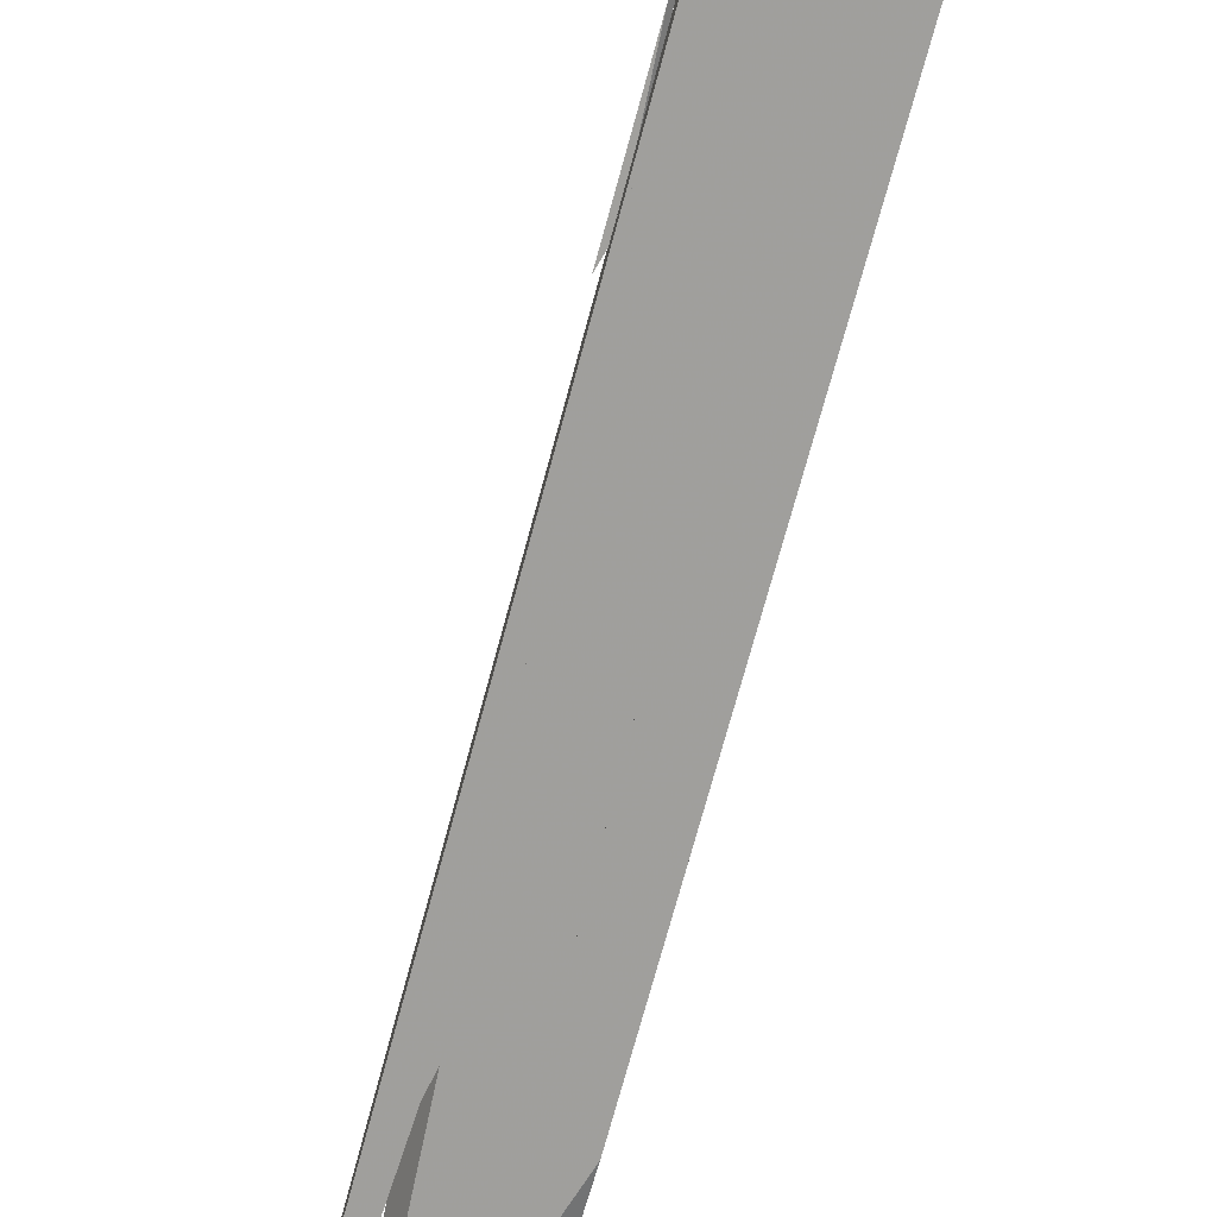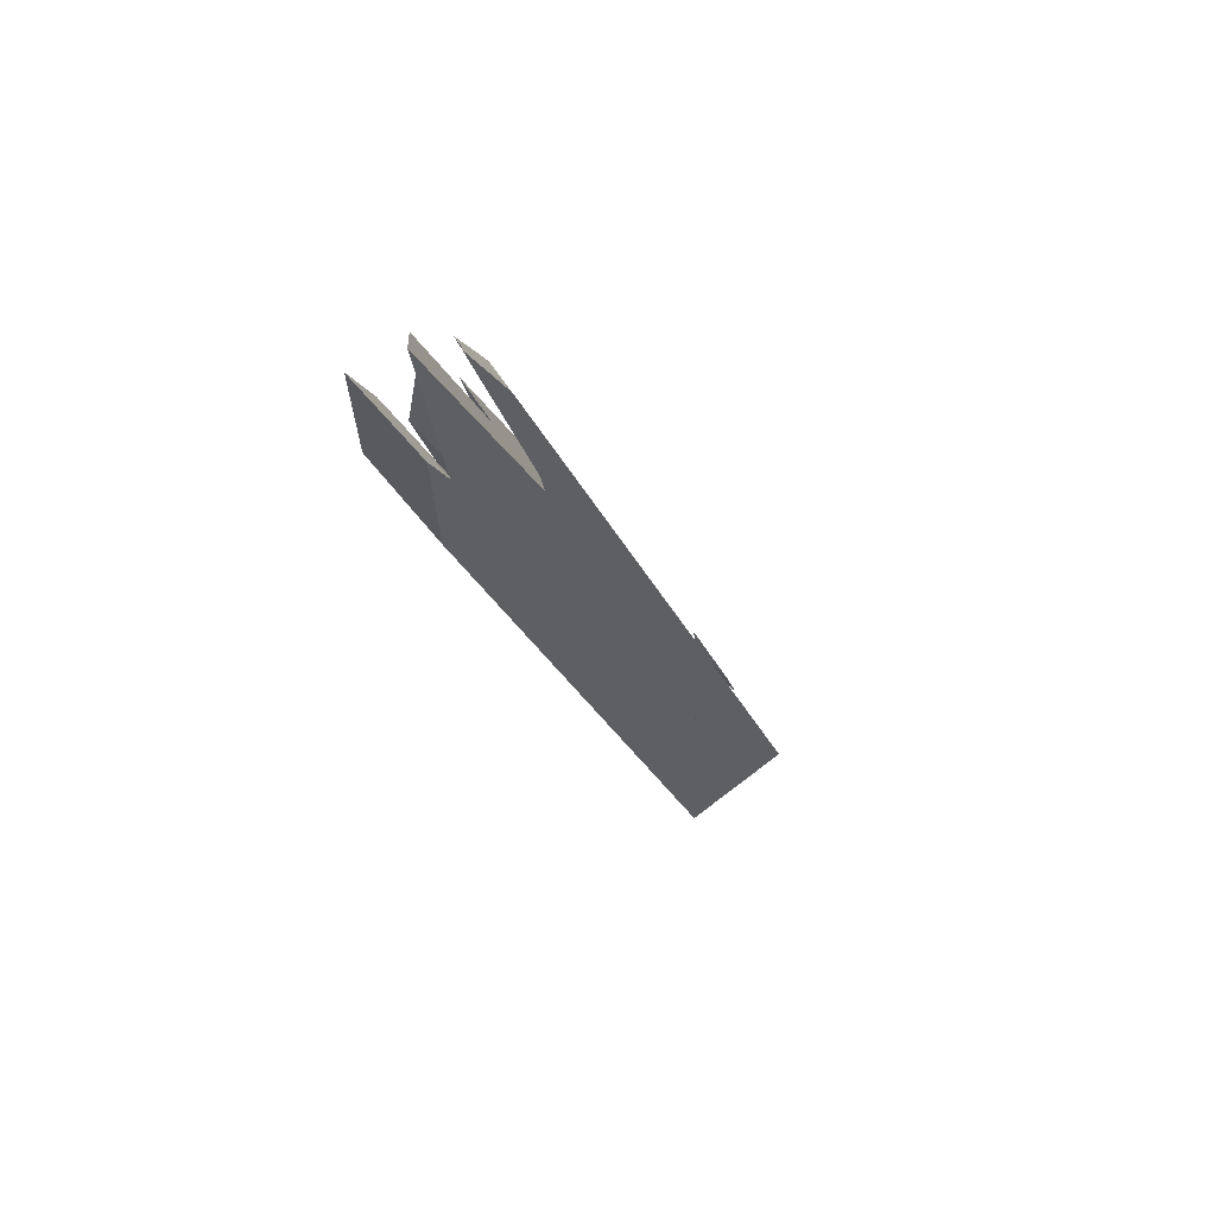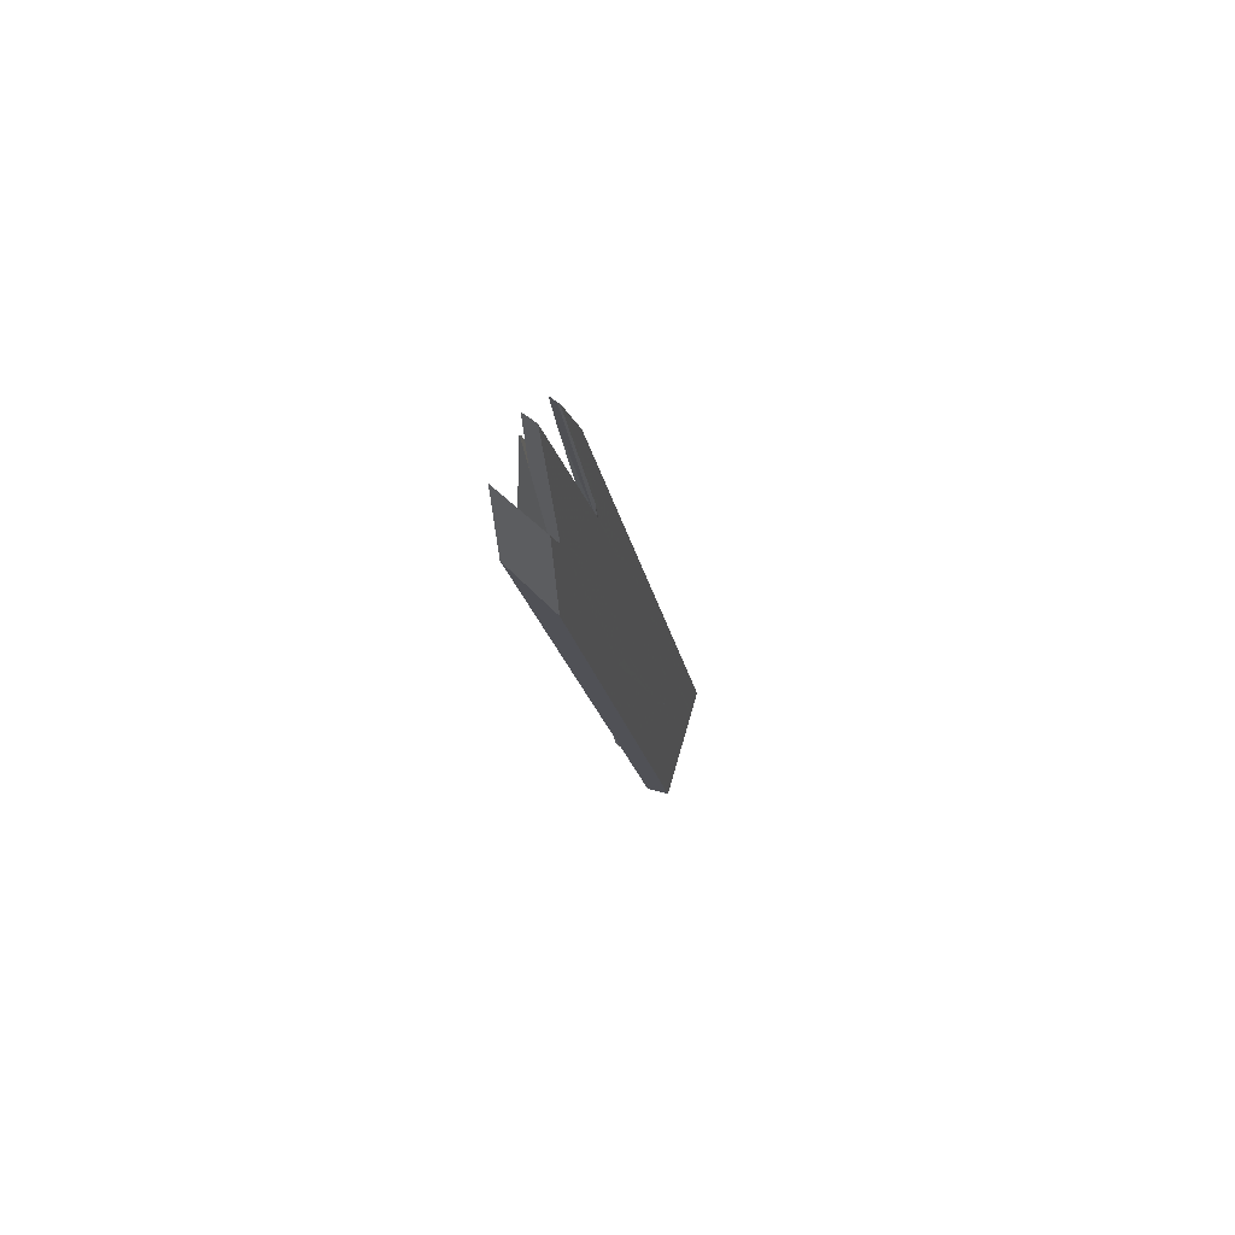
<metadata>
{"format":"obj","ext":"obj","renderer":"f3d","projection":"perspective","resolution":1024,"background":"white","views":[{"elev":-73.2,"azim":145.9,"up":"+Y"},{"elev":58.7,"azim":-32.6,"up":"+Z"},{"elev":57.6,"azim":-72.8,"up":"+Z"}]}
</metadata>
<code>
o WoodenBrokenPlanks_904
v 319.9 6.374 95.93
v 320.9 6.123 92.2
v 336.6 4.64 53.91
v 324.7 6.479 88.19
v 320.7 7.015 99.2
v 321 7.097 97.37
v 321.1 6.951 92.83
v 320.6 6.697 93.7
v 329.1 6.237 73.31
v 335.3 5.272 57.74
v 351.9 2.266 9.639
v 346.2 1.147 26.12
v 346.6 1.047 23.13
v 351.2 1.276 3.614
v 342.5 1.528 36.74
v 342.3 1.534 36.86
v 342.5 1.504 35.96
v 343.4 2.41 25.58
v 340.2 4.088 43.61
v 341.7 2.207 39.15
v 356.5 1.915 -3.728
v 351.9 2.266 9.639
v 346.2 1.147 26.12
v 356.5 0.0798 -3.669
v 353.8 0.9973 -4.636
v 351.2 1.276 3.614
v 355.4 0.0804 -4.045
v 350.9 0.899 1.318
v 352.9 0.704 -4.926
v 351.2 1.276 3.614
v 342.7 2.138 24.82
v 343.4 2.41 25.58
v 352.8 1.55 -4.991
v 352.3 1.421 -5.166
v 343.5 2.738 20.06
v 343.8 2.856 20.47
v 321.8 3.083 58.91
v 325.4 3.346 55.11
v 325.3 4.424 55.2
v 319.3 5.494 61.6
v 328.8 5.317 44.3
v 328.9 5.042 45.46
v 330.1 4.806 42.3
v 329.2 5.269 42.96
v 333 2.366 34.5
v 332.8 1.312 26.43
v 326.8 4.997 33.52
v 332.2 1.239 23.9
v 319.6 5.892 59.03
v 328.8 1.664 35.99
v 332.3 5.099 38.72
v 325.9 5.644 53.52
v 342.4 4.119 19.35
v 342.3 4.377 19.71
v 342.4 4.367 19.42
v 343.1 3.97 17.42
v 343.4 4.321 18.32
v 344.2 3.592 15.1
v 339.5 5.19 44.22
v 339.8 4.89 43.58
v 343.8 2.856 20.47
v 344.2 3.239 16.08
v 331.7 5.962 65.62
v 322.5 6.754 87.18
v 334.2 4.127 46.66
v 343.5 2.738 20.06
v 332.7 5.075 38.12
v 322.3 6.119 67.14
v 319.7 6.506 78.34
v 342.4 4.369 19.46
v 341 4.436 21.07
v 326.4 4.373 57.94
v 322.6 5.25 67.72
v 330.6 4.343 45.62
v 342.7 4.118 18.41
v 342.7 4.123 18.36
v 321.4 5.36 73.26
v 325.9 4.351 61.07
v 342.2 2.26 18.38
v 344.2 3.325 14.19
v 344.4 3.399 14.25
v 325.6 4.34 62.65
v 325.6 4.213 61.68
v 326.4 4.944 31.71
v 330.8 1.09 18.73
v 314.1 2.822 67.07
v 314.1 5.783 67.06
v 314.5 6.172 65.95
v 314.7 6.185 66.45
v 315.6 6.144 65.49
v 321.3 2.497 59.46
v 329.1 6.237 73.3
v 334.2 5.78 60.82
v 339.2 5.263 46.4
v 335.3 5.272 57.74
v 339.6 4.776 45.25
v 347.1 3.914 23.51
v 347.1 4.439 23.39
v 334.1 1.462 31.61
v 332.1 1.659 37.06
v 323.9 2.377 56.63
v 323.8 2.384 56.82
v 324 2.474 56.62
v 325.4 3.353 55.13
v 323.8 2.467 59.45
v 323.1 2.54 61.47
v 324.2 2.845 58.35
v 324.3 4.003 78.74
v 319.8 4.498 92.77
v 319.8 4.502 92.69
v 324.4 4.159 77.97
v 319.7 4.532 93.29
v 320.9 6.123 92.2
v 329.4 4.132 62.62
v 341.4 1.326 29.98
v 342.3 1.534 36.86
v 327.8 2.828 72.24
v 339.8 1.491 34.59
v 319.7 4.506 93.17
v 336.6 4.64 53.91
v 340.2 4.088 43.61
v 323.7 2.653 65.23
v 323.4 3.148 80.68
v 325.2 4.321 65.2
v 324.9 3.881 63.16
v 340.1 1.115 22.89
v 320.6 6.697 93.7
v 321.1 6.928 92.1
v 321.1 6.951 92.83
v 320.2 3.511 90.9
v 319.7 4.463 93.17
v 325.4 3.33 55.13
v 336.3 1.295 27.15
v 339.6 1.038 20.28
v 341.4 1.96 17.33
v 340.5 2.002 19.13
v 318.2 6.392 74.23
v 316 6.543 78.16
v 313.3 6.877 87.67
v 328.8 5.317 44.3
v 319.6 5.892 59.03
v 315.8 6.366 72.55
v 325.9 5.644 53.52
v 325.3 4.424 55.2
v 319.3 5.494 61.6
v 328.9 5.042 45.46
v 317.9 6.165 75.1
v 306.1 7.579 107.1
v 312.1 5.068 90.97
v 325.4 3.353 55.13
v 321.8 3.083 58.91
v 322.5 6.754 87.18
v 342.3 4.377 19.71
v 319.7 6.506 78.34
v 311.6 7.704 113
v 342.4 4.119 19.35
v 325.9 4.351 61.07
v 325.6 4.34 62.65
v 319.1 5.561 83.38
v 334.2 4.127 46.66
v 304.1 8 119.6
v 305.2 7.866 115.8
v 306.2 7.451 119.9
v 305.8 8.129 126
v 305.6 8.194 126.3
v 306.4 8.156 125.3
v 322.3 6.119 67.14
v 313.2 6.306 69.69
v 314.7 6.185 66.45
v 314.1 5.783 67.06
v 314.1 2.822 67.07
v 303.9 3.883 96.67
v 297.5 7.932 115.1
v 303.4 4.408 113
v 297.2 8.351 129.1
v 297.1 8.386 129.2
v 321.3 2.497 59.46
v 306 4.214 107.8
v 305.9 4.221 108
v 297.2 8.381 129.1
v 300.2 8.153 123
v 319.8 7.039 102.3
v 320.8 7.09 99.58
v 334.2 5.78 60.82
v 320.9 7.155 99.18
v 324 2.474 56.62
v 323.8 2.384 56.82
v 325.4 3.33 55.13
v 324.2 2.845 58.35
v 323.1 2.54 61.47
v 316.1 6.835 113.2
v 311.1 5.986 122
v 308.9 5.99 129.7
v 312.1 6.512 123.7
v 313.1 6.594 121.7
v 336.6 4.64 53.91
v 314.6 4.42 117.4
v 342.5 1.528 36.74
v 341.7 2.207 39.15
v 319.7 4.532 93.29
v 319.7 4.472 93.17
v 309.4 5.216 128.2
v 311.4 4.665 124
v 327.8 2.828 72.24
v 342.3 1.534 36.86
v 319.7 4.506 93.17
v 317.2 3.841 100.2
v 309.1 4.837 128.5
v 320.2 3.511 90.9
v 317.7 3.729 96.87
v 324.3 4.003 78.74
v 319.8 4.498 92.77
v 320.2 3.511 90.9
v 319.8 4.502 92.69
v 324.4 4.159 77.97
v 317.7 3.729 96.87
v 321.7 2.839 70.37
v 323.7 2.653 65.23
v 329.4 4.132 62.62
v 320.9 6.123 92.2
v 321.1 6.928 92.1
v 320.6 6.697 93.7
v 319.7 7.071 96.12
v 310 7.941 119.9
v 312.7 6.116 111.3
v 319.7 4.506 93.17
v 304.6 7.42 131.9
v 303 5.04 132.7
v 325.6 4.213 61.68
v 306.9 6.416 110.5
v 305.3 4.382 112.9
v 305.9 4.219 108
v 306 4.214 107.8
v 323.1 2.54 61.47
v 312.1 5.068 90.97
v 324.2 2.845 58.35
v 325.4 3.357 55.08
v 307.1 6.098 107.6
v 323.8 2.467 59.45
v 321.1 6.951 92.83
v 351.4 1.182 -5.488
v 350.9 1.069 -5.642
v 351.4 1.766 -5.484
v 351.5 1.807 -5.451
v 341.4 1.96 17.33
v 341.9 2.24 16.44
v 342.4 1.835 14.7
v 343.8 3.169 14.05
v 351.9 1.942 -5.341
v 348.1 2.725 4.776
v 352 2.009 -5.287
v 344.2 3.239 16.08
v 343.5 3.025 13.92
v 350.1 0.8614 -5.921
v 350.4 1.322 -5.844
v 351.7 2.125 -5.403
v 351.7 2.255 -5.424
v 352 3.468 -5.351
v 353.2 3.467 -4.926
v 352 2.009 -5.287
v 347.1 3.143 6.756
v 343.1 3.97 17.42
v 344.2 3.592 15.1
v 343.4 4.321 18.32
v 342.4 4.367 19.42
v 348.1 2.725 4.778
v 351.6 1.95 -5.442
v 344.4 3.399 14.25
v 348.4 3.47 -6.613
v 351.2 3.468 -5.621
v 341 4.436 21.07
v 343.3 4.265 16.51
v 339.7 4.5 22.61
v 342.7 4.106 18.26
v 342.4 4.369 19.46
v 340.5 3.474 -9.315
v 340.5 1.359 -9.248
v 331.6 4.398 16.47
v 326.8 4.997 33.52
v 332.2 1.239 23.9
v 332.8 1.312 26.43
v 335.3 4.845 31.82
v 340.5 2.002 19.13
v 347 0.0853 -6.97
v 341.4 0.0886 -8.894
v 356.5 2.473 -3.746
v 356.5 3.465 -3.777
v 347.1 4.439 23.39
v 344.2 3.239 16.08
v 352.8 1.55 -4.991
v 339.5 5.19 44.22
v 339.8 4.89 43.58
v 341.4 1.96 17.33
v 355.4 0.0804 -4.045
v 353.2 0.0817 -4.799
v 353.1 0.2727 -4.866
v 348.6 0.5768 9.072
v 346.6 1.047 23.13
v 350.9 0.899 1.318
v 351.2 1.276 3.614
v 346.3 0.8064 15.46
v 341.4 1.326 29.98
v 343.4 2.41 25.58
v 340.1 1.115 22.89
v 351.1 0.083 -5.554
v 353 0.0818 -4.886
v 336.3 1.295 27.15
v 334.1 1.462 31.61
v 349.6 0.0838 -6.052
v 343.7 0.6511 9.605
v 339.6 4.776 45.25
v 347.6 4.395 22.19
v 342.7 4.906 36.44
v 342.4 4.974 38.49
v 349.9 4.196 16.76
v 343.8 3.833 33.17
v 347.4 3.655 24.2
v 341.1 4.224 42.6
v 341.3 4.049 40.33
v 317.9 6.165 75.1
v 326.4 4.373 57.94
v 326.8 4.168 53.67
v 313.3 6.877 87.67
v 305.2 7.866 115.8
v 325.4 3.357 55.08
v 325.6 4.213 61.68
v 306.1 7.579 107.1
v 303.4 7.91 116.5
v 304 7.982 119
v 312.1 5.068 90.97
v 306.9 6.416 110.5
v 307.1 6.098 107.6
v 332.3 5.099 38.72
v 335.3 4.845 31.82
v 351.9 1.942 -5.341
v 351.4 1.182 -5.488
v 328.9 4.676 24.21
v 329.3 4.633 22.98
v 327.8 4.758 26.38
v 327.1 4.868 29.57
v 327.6 4.644 27.93
v 328.4 4.493 24.74
v 325.3 4.424 55.2
v 332.3 5.099 38.72
v 342.7 4.106 18.26
v 343.5 3.025 13.92
v 339.7 4.5 22.61
v 341.9 2.24 16.44
v 330.1 4.806 42.3
v 340.5 2.002 19.13
v 342.4 4.119 19.35
v 326.8 4.168 53.67
v 341.9 2.24 16.44
v 340.5 2.002 19.13
v 340.5 0.0891 -9.207
v 326.4 4.944 31.71
v 306.2 7.451 119.9
v 319.1 5.561 83.38
v 321.4 5.36 73.26
v 350.2 0.0835 -5.864
v 343.7 0.6512 9.605
v 342.4 1.835 14.7
v 339.6 1.038 20.28
v 342.4 1.835 14.7
v 340.5 2.002 19.13
v 342.4 1.835 14.7
v 343.7 0.6511 9.605
v 318.2 6.392 74.23
v 317.9 6.165 75.1
v 322.3 6.119 67.14
v 325.9 5.644 53.52
v 313.2 6.306 69.69
f 1 2 3 4
f 1 4 5
f 8 1 6 7
f 6 1 5
f 2 1 8
f 7 9 10 2
f 10 3 2
f 7 2 8
f 5 4 10 9
f 5 9 6
f 11 12 13 14
f 13 17 18 14
f 15 20 16
f 11 14 18 19
f 17 16 20 19
f 17 19 18
f 21 25 26 22
f 13 23 22 26
f 27 13 26 25
f 28 29 25 30
f 31 28 30 32
f 35 34 29 28
f 35 28 31
f 32 36 35 31
f 33 36 32 30
f 33 30 25
f 37 38 39 40
f 41 42 43 44
f 43 45 46 47
f 46 48 47
f 43 47 44
f 41 49 40 39
f 41 39 42
f 42 39 38 45
f 42 45 43
f 41 51 42
f 41 42 52
f 52 42 51
f 53 54 55 56
f 56 55 57 58
f 59 60 61 58
f 61 62 58
f 59 58 57
f 65 64 54 53
f 66 62 61
f 72 73 68 67
f 72 67 74
f 75 74 67 71
f 75 71 76
f 77 69 68 73
f 78 77 73 72
f 75 76 70 54
f 75 54 53
f 53 78 72 74
f 53 74 75
f 54 69 77 78
f 54 78 53
f 70 76 71
f 79 80 81 62
f 58 81 80 56
f 81 58 62
f 78 82 65 53
f 78 53 56 79
f 78 79 83
f 89 88 87
f 87 86 91 90
f 37 40 90 91
f 87 90 89
f 84 47 48 85
f 49 90 40
f 95 93 92
f 98 97 60 59
f 96 60 97
f 45 99 46
f 102 103 38 104
f 102 104 37 91
f 107 103 102 106
f 105 107 106
f 38 103 107
f 108 109 110 111
f 111 110 112 113
f 111 113 114
f 18 17 115 31
f 110 109 119 112
f 120 113 112 117
f 112 119 117
f 117 116 20 120
f 116 17 18 121
f 116 121 20
f 122 123 108 124
f 108 111 124
f 122 124 125
f 82 83 125 124
f 82 124 111 114
f 82 114 65
f 31 115 126 79
f 31 79 66
f 113 127 128 64
f 113 64 65 114
f 129 128 127
f 127 113 120 92
f 120 95 92
f 127 92 129
f 18 31 66 61
f 60 96 121 18
f 60 18 61
f 109 108 123 130
f 109 130 131
f 119 109 131
f 130 117 119 131
f 132 107 125 83
f 132 83 38
f 125 107 105 122
f 79 126 134 135
f 133 136 135 134
f 79 135 136 38
f 79 38 83
f 132 38 104
f 45 136 133 99
f 38 136 45
f 45 104 38
f 144 145 141 140
f 144 140 146
f 146 140 143
f 143 137 147 144
f 143 144 146
f 147 139 148 149
f 147 149 150 144
f 144 150 151 145
f 154 153 156 157
f 154 157 77
f 158 159 77 157
f 160 158 157 156
f 153 152 160 156
f 161 162 77 159
f 161 159 163
f 163 164 165 161
f 163 159 155 166
f 163 166 164
f 164 166 165
f 167 154 77 73
f 73 147 137 167
f 139 147 73 77
f 139 77 162
f 145 90 141
f 168 169 170
f 174 175 176 173
f 174 173 172
f 148 181 179 178
f 148 178 149
f 181 180 175 174
f 181 174 179
f 171 170 169 90
f 171 90 145 177
f 145 151 177
f 175 180 176
f 182 183 5
f 185 6 5 183
f 9 184 10
f 5 6 9 10
f 5 10 4
f 186 187 177 151
f 186 151 150 188
f 186 188 189
f 187 186 189 190
f 190 189 188 150
f 190 150 149 178
f 5 1 191 182
f 1 192 193 191
f 191 193 194
f 195 191 194
f 200 201 202 193
f 200 193 192
f 202 203 197 194
f 197 195 194
f 202 194 193
f 1 2 200 192
f 2 196 199 204
f 199 205 204
f 204 201 200 2
f 198 205 199
f 5 4 196 2
f 2 1 5
f 202 206 201
f 207 208 202 201
f 208 203 202
f 206 204 209 201
f 210 207 201
f 201 209 210
f 123 211 212 201
f 123 201 213
f 214 212 211 215
f 218 125 124 211
f 124 215 211
f 218 211 123
f 216 213 201
f 215 124 158 160
f 215 160 219
f 220 219 160 152
f 220 152 221 222
f 220 112 214 215
f 220 215 219
f 222 223 224 225
f 222 225 112 220
f 155 159 225 224
f 214 112 226 212
f 201 212 226
f 225 227 228 216
f 216 201 226 225
f 225 226 112
f 158 124 125 229
f 230 163 159 158
f 230 158 229
f 163 227 225 159
f 231 228 227 163
f 231 163 230
f 233 235 150 236
f 150 188 236
f 233 236 234
f 237 188 150
f 237 229 125 236
f 237 236 188
f 235 238 230 229
f 235 229 237 150
f 232 231 230 238
f 233 232 238 235
f 125 218 239 236
f 234 236 239
f 222 221 240
f 240 223 222
f 245 246 247
f 80 79 241 244
f 80 248 246 245
f 80 245 79
f 247 242 241 79
f 247 79 245
f 249 250 251
f 250 249 34 35
f 250 35 252
f 252 35 36
f 250 252 36 33
f 250 33 251
f 35 34 33 36
f 248 253 246
f 242 247 254
f 257 256 261
f 262 263 264 265
f 266 249 260
f 261 256 267
f 266 268 80 244
f 266 244 249
f 263 262 80 268
f 263 268 266
f 257 261 267
f 76 271 273 253
f 76 253 248 274
f 76 274 262 265
f 76 265 275
f 248 80 262 274
f 271 76 275
f 44 279 280 45
f 280 281 45
f 44 45 43
f 282 44 43
f 45 283 246 282
f 253 273 282 246
f 45 282 43
f 278 277 285 280
f 278 280 279
f 289 266 260 290
f 289 290 36
f 263 289 36 291
f 36 292 291
f 263 291 264
f 292 97 288 291
f 266 289 268
f 263 268 289
f 247 246 293
f 293 246 283
f 247 293 283
f 25 29 299 300
f 300 298 294 25
f 300 299 31 303
f 303 31 302 17
f 303 17 298 300
f 79 241 305 304
f 34 35 31 299
f 34 299 29
f 304 302 31 35
f 304 35 79
f 34 241 79 35
f 247 283 307 310
f 254 247 310 309
f 281 308 45
f 307 283 45 308
f 21 11 26 25
f 303 26 11 121
f 36 290 25 26
f 36 26 303
f 292 36 303 121
f 292 121 311
f 97 292 311
f 316 317 318 319
f 312 315 317 316
f 317 315 314 318
f 319 318 314 313
f 39 320 73 321
f 39 321 322
f 73 77 78 321
f 73 320 323 324
f 73 324 77
f 325 104 39 322
f 321 78 326 325
f 321 325 322
f 327 323 320 104
f 320 39 104
f 327 104 330
f 78 77 324 331
f 324 329 331
f 78 331 326
f 328 332 331 329
f 327 330 332 328
f 326 331 332 330
f 326 330 104 325
f 44 334 43
f 333 140 146
f 140 44 43 146
f 43 334 333 146
f 250 62 66 34
f 250 34 335
f 80 81 250 335
f 80 335 244
f 62 79 66
f 250 81 62
f 336 79 80 244
f 79 336 34 66
f 337 341 342 338
f 341 340 339 342
f 338 342 339
f 322 74 67 343
f 344 42 343 67
f 75 76 71 67
f 75 67 74
f 76 75 345
f 76 345 248 346
f 76 346 347 71
f 346 248 348
f 349 42 344 282
f 45 349 282 347
f 347 346 348 45
f 45 348 350
f 325 322 343 104
f 45 104 343 42
f 45 42 349
f 74 322 325 348
f 325 350 348
f 348 248 345 74
f 74 345 75
f 325 104 45 350
f 75 351 56 274
f 74 352 321
f 74 321 78 351
f 74 351 75
f 56 351 78 79
f 78 229 79
f 56 79 80
f 56 80 248 274
f 325 352 74 353
f 74 75 274 353
f 274 248 353
f 325 353 354
f 325 229 78 321
f 325 321 352
f 353 248 80 79
f 353 79 245
f 354 353 245
f 354 245 79 229
f 354 229 325
f 75 274 56 53
f 75 53 54 70
f 75 70 76
f 265 54 53 56
f 274 75 76
f 56 274 76 70
f 56 70 265
f 280 279 356 85
f 277 278 279 280
f 277 280 285
f 78 82 83
f 161 357 358 359
f 161 359 324
f 324 359 78 331
f 78 83 331
f 357 161 329 331
f 359 358 82 78
f 358 357 331 83
f 358 83 82
f 242 360 361 362
f 363 245 362 361
f 79 304 305 336
f 79 245 363 304
f 245 79 336 242
f 245 242 362
f 242 364 361 360
f 361 364 254 309
f 254 364 242
f 365 366 367 307
f 363 367 366 293
f 363 293 365 307
f 365 293 366
f 344 67 74 343
f 74 322 343
f 344 343 42
f 368 369 73 370
f 72 322 74
f 72 74 67 370
f 72 370 73
f 322 72 73 369
f 322 369 343
f 343 369 368 371
f 343 371 42
f 42 371 344
f 88 169 170
f 170 169 372
f 84 85 86 87
f 84 87 88
f 168 170 171 172
f 168 172 173
f 276 277 278
f 313 312 316 319
f 278 277 355 85
f 278 85 356
f 372 88 170
f 7 6 9
f 4 3 10
f 15 16 17 13
f 15 13 12
f 12 11 19 20
f 12 20 15
f 21 22 23 24
f 21 24 27 25
f 24 23 13 27
f 33 25 29 34
f 47 49 41 44
f 50 48 46
f 51 41 52
f 57 55 54 63
f 54 64 63
f 57 63 59
f 67 68 69 54
f 67 54 70 71
f 89 90 49 84
f 49 47 84
f 89 84 88
f 50 91 86 85
f 50 85 48
f 59 63 92 93
f 59 93 94
f 95 96 94 93
f 96 97 98 94
f 59 94 98
f 91 50 46 99
f 99 100 101 91
f 91 101 102
f 102 101 105 106
f 101 100 105
f 115 17 116 117
f 115 117 118
f 121 120 20
f 118 123 122 126
f 118 126 115
f 128 129 92 63
f 128 63 64
f 96 95 120 121
f 123 118 117 130
f 126 122 105 133
f 105 100 133
f 126 133 134
f 133 100 99
f 137 138 139
f 140 141 142 138
f 138 137 143 140
f 142 148 139 138
f 152 153 154 155
f 154 162 161 166
f 161 165 166
f 154 166 155
f 167 137 139 162
f 167 162 154
f 141 90 142
f 177 178 179 172
f 179 174 172
f 177 172 171
f 176 180 181 168
f 148 142 90 181
f 90 169 168 181
f 176 168 173
f 4 183 182
f 184 185 183 4
f 184 4 10
f 9 6 185 184
f 190 178 177 187
f 4 182 191 196
f 191 195 197 196
f 197 198 199 196
f 197 203 204 205
f 197 205 198
f 203 208 207 209
f 203 209 204
f 209 207 210
f 123 213 216 217
f 123 217 218
f 152 155 224 223
f 152 223 221
f 216 228 231 217
f 231 232 233 234
f 231 234 217
f 218 217 234 239
f 240 221 223
f 241 242 243 244
f 251 33 34 249
f 242 254 255 243
f 249 256 257 258
f 249 258 259 260
f 258 265 264 259
f 267 256 249 244
f 255 269 270 267
f 270 257 267
f 255 267 243
f 271 272 270 269
f 271 269 273
f 258 270 272 275
f 258 275 265
f 257 270 258
f 243 267 244
f 275 272 271
f 273 269 276 44
f 278 279 44 276
f 273 44 282
f 254 284 285 255
f 285 277 276 255
f 276 269 255
f 284 281 280 285
f 286 287 288 97
f 259 287 286 290
f 259 290 260
f 264 291 288 287
f 264 287 259
f 25 294 295 296
f 25 296 29
f 297 295 294 298
f 301 297 298 17
f 301 17 302
f 304 305 306 301
f 304 301 302
f 241 34 29 306
f 29 296 306
f 241 306 305
f 295 306 296
f 306 295 297 301
f 307 308 281 284
f 307 284 309 310
f 254 309 284
f 25 290 286 21
f 286 97 311 121
f 286 121 11 21
f 312 313 314 315
f 324 323 327 328
f 324 328 329
f 44 140 333 334
f 34 336 244 335
f 337 338 339 340
f 337 340 341
f 257 256 267
f 347 282 344 67
f 347 67 71
f 70 54 265
f 355 277 285
f 285 280 85 355
f 278 356 279
f 161 324 329
f 363 361 360 305
f 363 305 304
f 242 336 305 360
f 254 242 360 309
f 309 360 361
f 307 367 363
f 371 368 370 67
f 371 67 344
f 88 372 169

</code>
